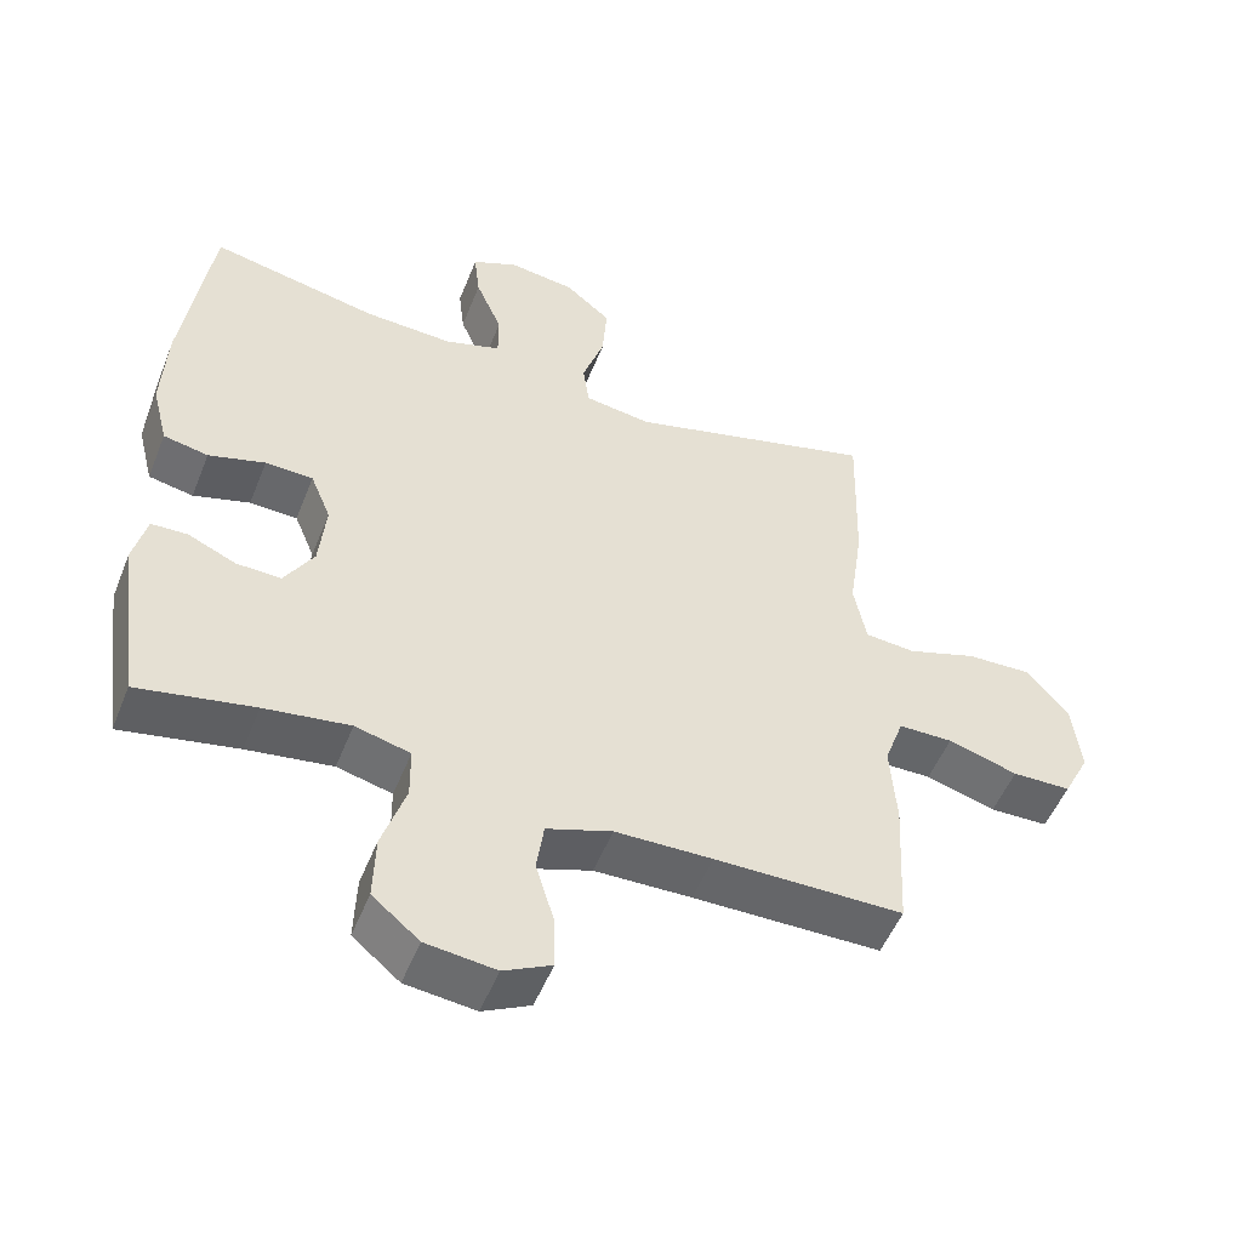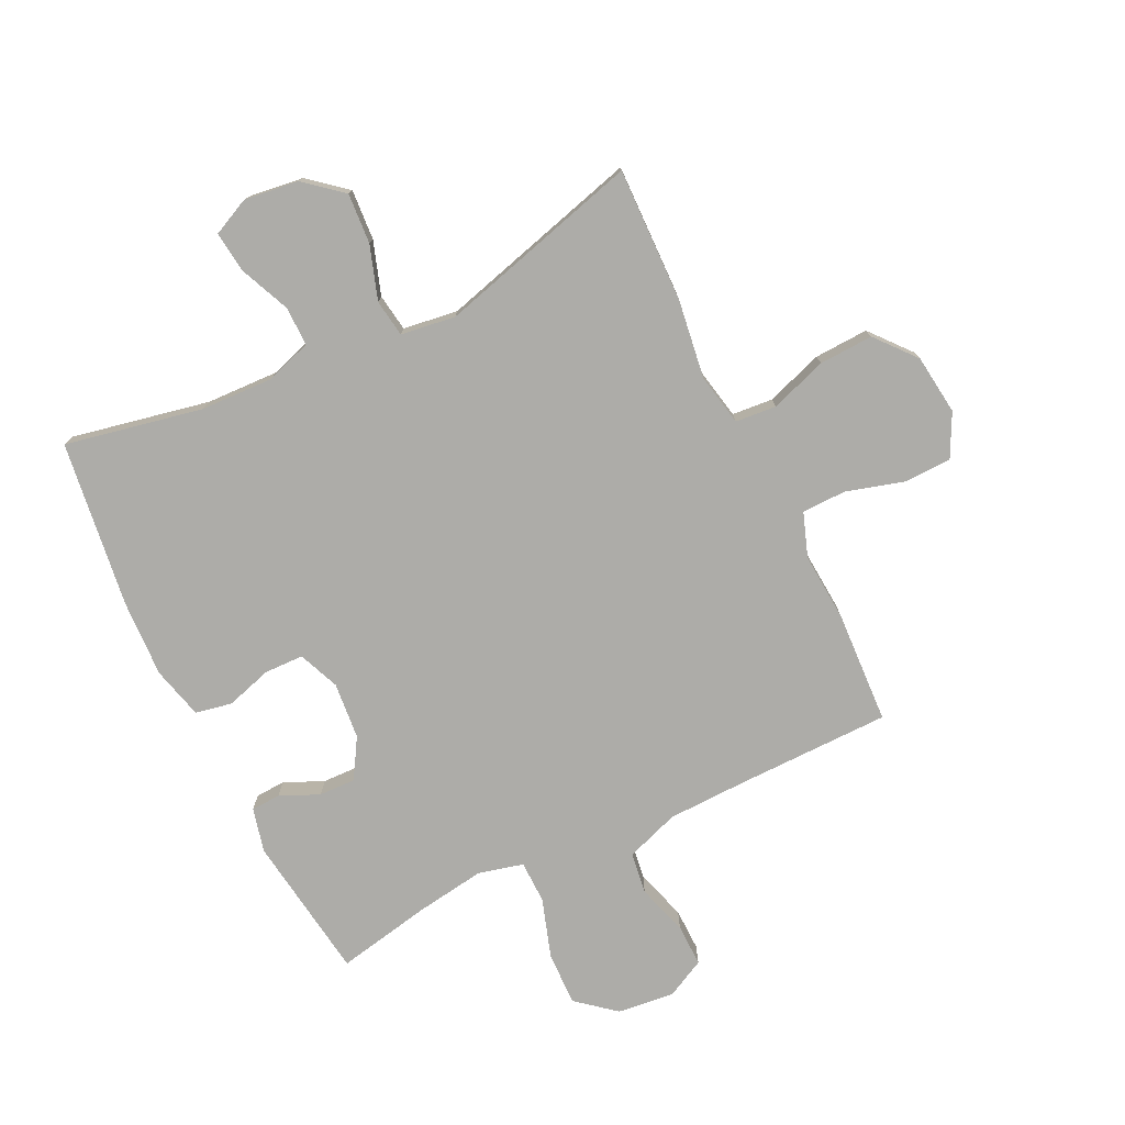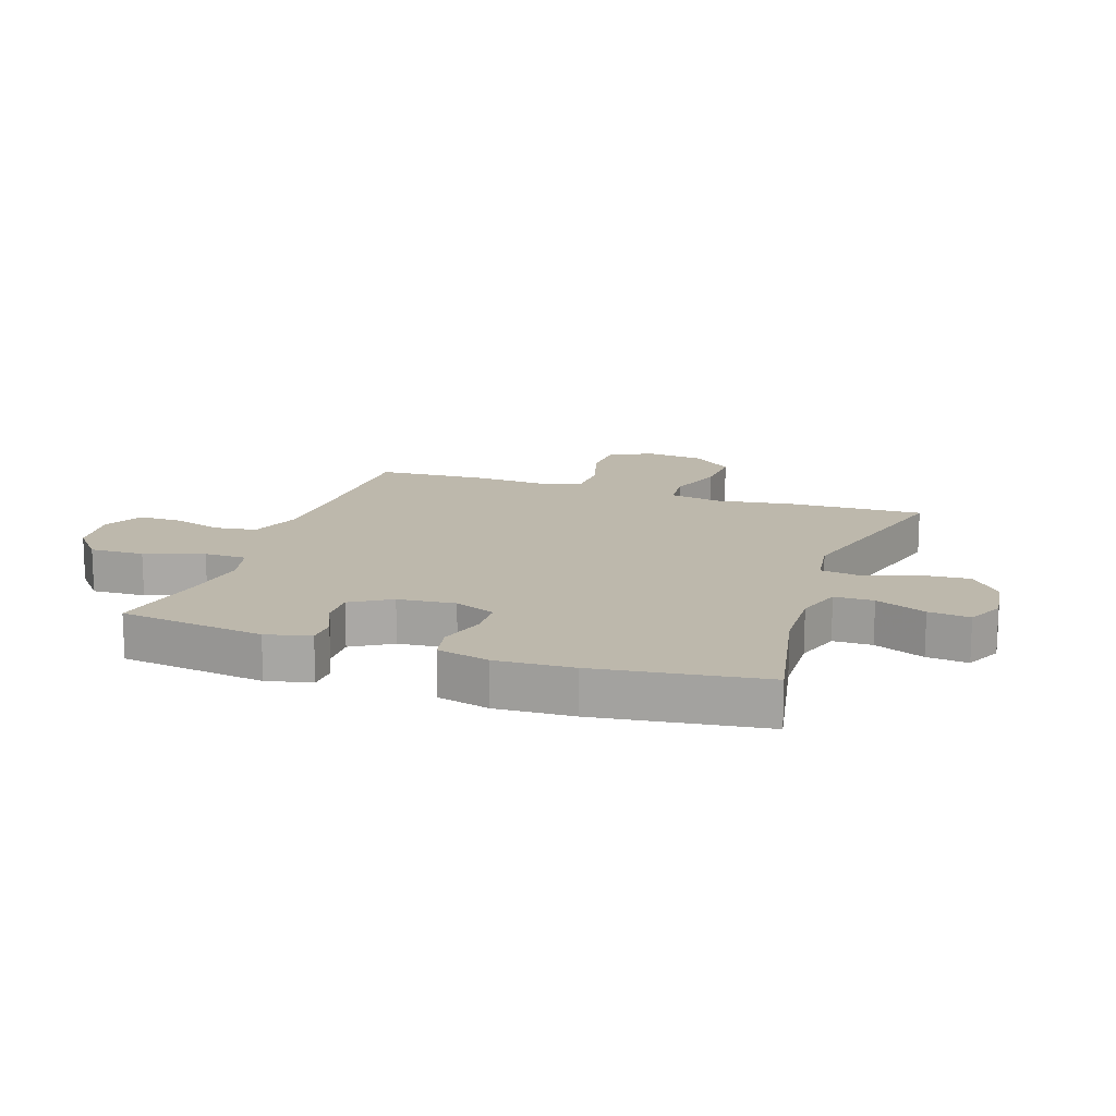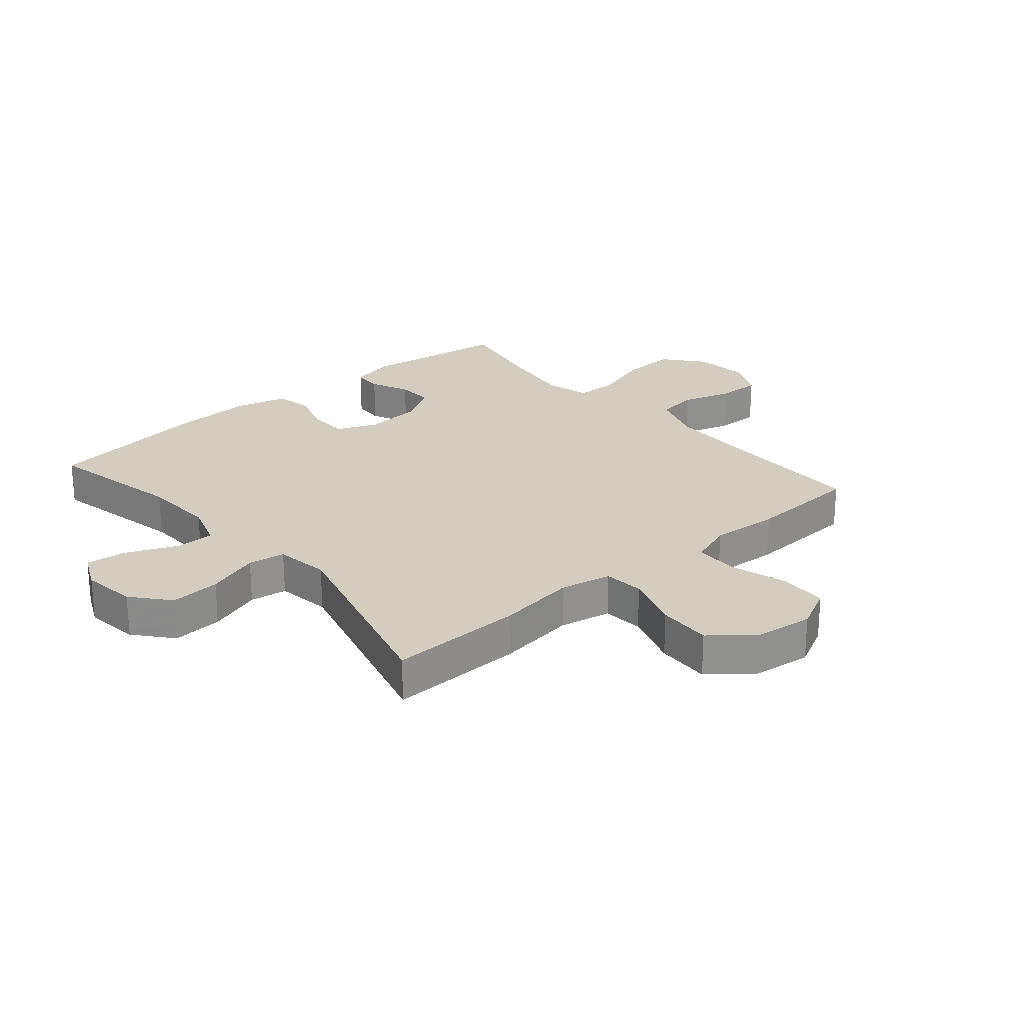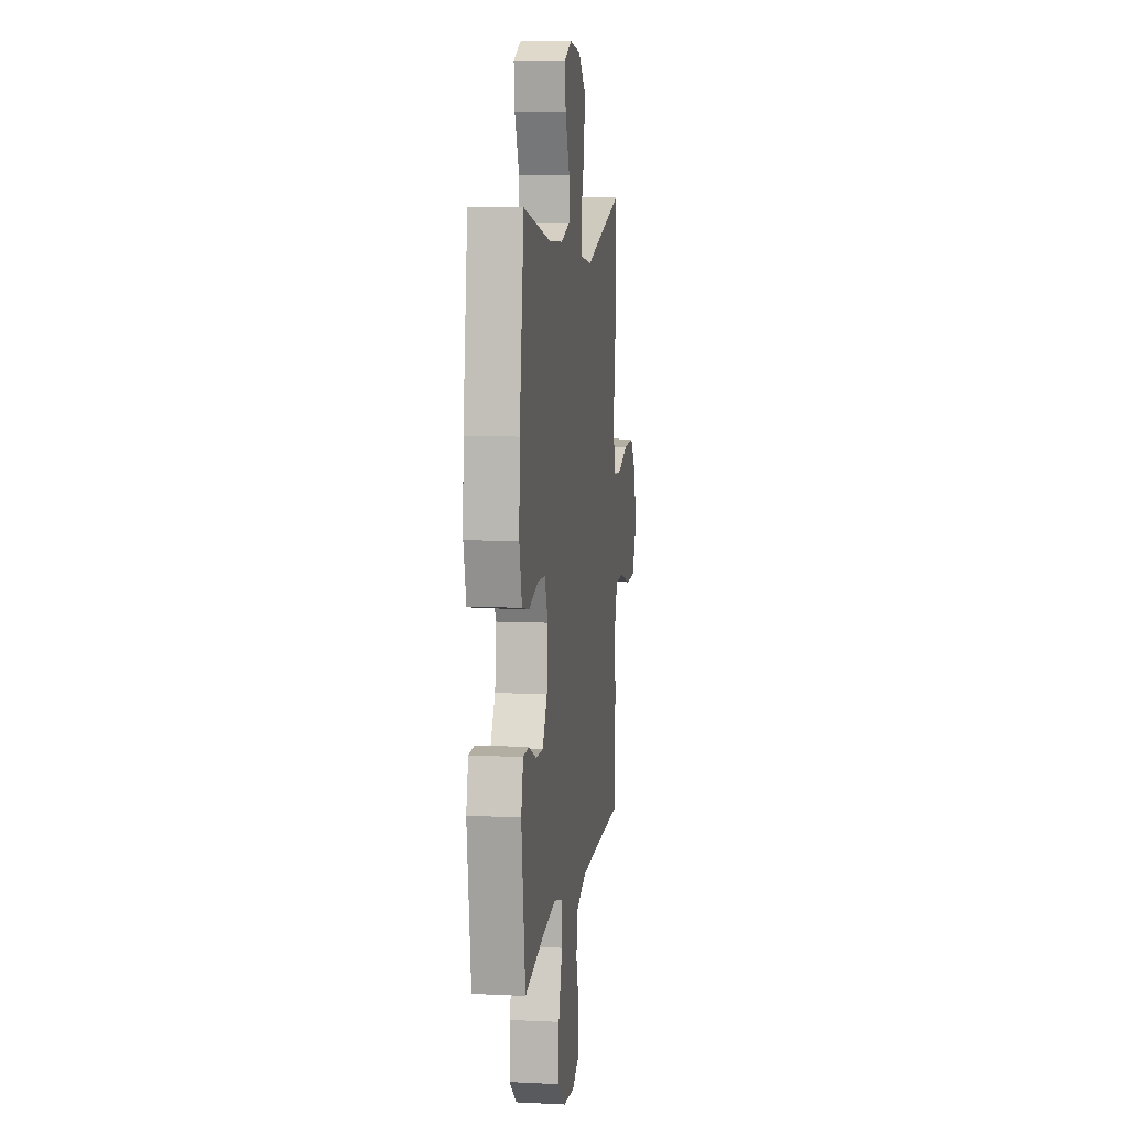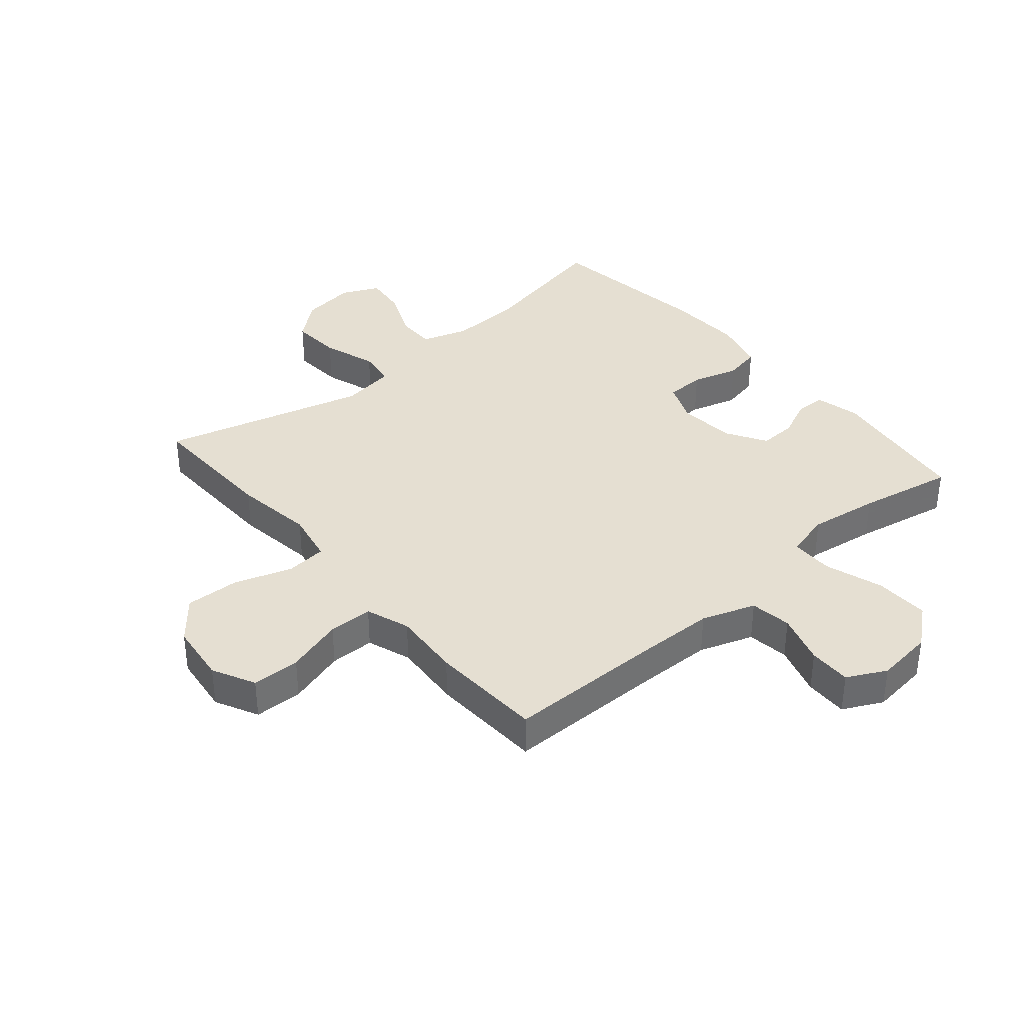
<metadata>
{"format":"obj","ext":"obj","renderer":"f3d","projection":"perspective","resolution":1024,"background":"white","views":[{"elev":-51.9,"azim":-21.5,"up":"+Z"},{"elev":-76.6,"azim":26.0,"up":"+Y"},{"elev":14.8,"azim":-71.2,"up":"+Y"},{"elev":24.6,"azim":49.4,"up":"+Y"},{"elev":8.6,"azim":-82.4,"up":"+Z"},{"elev":37.3,"azim":139.6,"up":"+Y"}]}
</metadata>
<code>
v 0.5 0.07 0.5
v 0.494 0.07 0.276
v 0.475 0.07 0.144
v 0.492 0.07 0.058
v 0.56 0.07 0.052
v 0.655 0.07 0.084
v 0.745 0.07 0.088
v 0.801 0.07 0.021
v 0.813 0.07 -0.079
v 0.777 0.07 -0.15
v 0.697 0.07 -0.152
v 0.602 0.07 -0.124
v 0.528 0.07 -0.125
v 0.502 0.07 -0.198
v 0.51 0.07 -0.312
v 0.5 0.07 -0.5
v 0.243 0.07 -0.502
v 0.111 0.07 -0.505
v 0.022 0.07 -0.536
v 0.012 0.07 -0.605
v 0.038 0.07 -0.69
v 0.039 0.07 -0.761
v -0.026 0.07 -0.794
v -0.121 0.07 -0.783
v -0.185 0.07 -0.73
v -0.182 0.07 -0.64
v -0.15 0.07 -0.542
v -0.151 0.07 -0.471
v -0.226 0.07 -0.452
v -0.342 0.07 -0.469
v -0.5 0.07 -0.5
v -0.533 0.07 -0.258
v -0.515 0.07 -0.184
v -0.466 0.07 -0.182
v -0.401 0.07 -0.211
v -0.34 0.07 -0.213
v -0.3 0.07 -0.147
v -0.291 0.07 -0.052
v -0.319 0.07 0.016
v -0.384 0.07 0.018
v -0.461 0.07 -0.005
v -0.522 0.07 0.007
v -0.544 0.07 0.094
v -0.538 0.07 0.222
v -0.5 0.07 0.5
v -0.271 0.07 0.453
v -0.15 0.07 0.448
v -0.074 0.07 0.473
v -0.074 0.07 0.538
v -0.11 0.07 0.622
v -0.118 0.07 0.691
v -0.056 0.07 0.72
v 0.035 0.07 0.708
v 0.097 0.07 0.656
v 0.091 0.07 0.572
v 0.061 0.07 0.483
v 0.07 0.07 0.421
v 0.161 0.07 0.408
v 0.5 0 0.5
v 0.494 0 0.276
v 0.475 0 0.144
v 0.492 0 0.058
v 0.56 0 0.052
v 0.655 0 0.084
v 0.745 0 0.088
v 0.801 0 0.021
v 0.813 0 -0.079
v 0.777 0 -0.15
v 0.697 0 -0.152
v 0.602 0 -0.124
v 0.528 0 -0.125
v 0.502 0 -0.198
v 0.51 0 -0.312
v 0.5 0 -0.5
v 0.243 0 -0.502
v 0.111 0 -0.505
v 0.022 0 -0.536
v 0.012 0 -0.605
v 0.038 0 -0.69
v 0.039 0 -0.761
v -0.026 0 -0.794
v -0.121 0 -0.783
v -0.185 0 -0.73
v -0.182 0 -0.64
v -0.15 0 -0.542
v -0.151 0 -0.471
v -0.226 0 -0.452
v -0.342 0 -0.469
v -0.5 0 -0.5
v -0.533 0 -0.258
v -0.515 0 -0.184
v -0.466 0 -0.182
v -0.401 0 -0.211
v -0.34 0 -0.213
v -0.3 0 -0.147
v -0.291 0 -0.052
v -0.319 0 0.016
v -0.384 0 0.018
v -0.461 0 -0.005
v -0.522 0 0.007
v -0.544 0 0.094
v -0.538 0 0.222
v -0.5 0 0.5
v -0.271 0 0.453
v -0.15 0 0.448
v -0.074 0 0.473
v -0.074 0 0.538
v -0.11 0 0.622
v -0.118 0 0.691
v -0.056 0 0.72
v 0.035 0 0.708
v 0.097 0 0.656
v 0.091 0 0.572
v 0.061 0 0.483
v 0.07 0 0.421
v 0.161 0 0.408
f 54 55 56
f 53 54 56
f 52 53 56
f 51 52 56
f 50 51 56
f 49 50 56
f 48 49 56 57
f 47 48 57
f 46 47 57 58
f 44 45 46
f 43 44 46
f 42 43 46
f 41 42 46
f 40 41 46
f 39 40 46 58
f 33 34 35
f 32 33 35
f 31 32 35
f 30 31 35
f 29 30 35 36
f 28 29 36 37
f 25 26 27
f 24 25 27
f 23 24 27
f 22 23 27
f 21 22 27
f 20 21 27
f 19 20 27 28
f 28 37 38
f 19 28 38
f 18 19 38
f 14 15 16 17
f 38 39 58
f 18 38 58
f 17 18 58
f 14 17 58
f 13 14 58
f 10 11 12
f 9 10 12
f 8 9 12
f 7 8 12
f 6 7 12
f 5 6 12
f 58 1 2 3
f 58 3 4
f 13 58 4
f 4 5 12 13
f 114 113 112
f 114 112 111
f 114 111 110
f 114 110 109
f 114 109 108
f 114 108 107
f 115 114 107 106
f 115 106 105
f 116 115 105 104
f 104 103 102
f 104 102 101
f 104 101 100
f 104 100 99
f 104 99 98
f 116 104 98 97
f 93 92 91
f 93 91 90
f 93 90 89
f 93 89 88
f 94 93 88 87
f 95 94 87 86
f 85 84 83
f 85 83 82
f 85 82 81
f 85 81 80
f 85 80 79
f 85 79 78
f 86 85 78 77
f 96 95 86
f 96 86 77
f 96 77 76
f 75 74 73 72
f 116 97 96
f 116 96 76
f 116 76 75
f 116 75 72
f 116 72 71
f 70 69 68
f 70 68 67
f 70 67 66
f 70 66 65
f 70 65 64
f 70 64 63
f 61 60 59 116
f 62 61 116
f 62 116 71
f 71 70 63 62
f 1 59 60 2
f 2 60 61 3
f 3 61 62 4
f 4 62 63 5
f 5 63 64 6
f 6 64 65 7
f 7 65 66 8
f 8 66 67 9
f 9 67 68 10
f 10 68 69 11
f 11 69 70 12
f 12 70 71 13
f 13 71 72 14
f 14 72 73 15
f 15 73 74 16
f 16 74 75 17
f 17 75 76 18
f 18 76 77 19
f 19 77 78 20
f 20 78 79 21
f 21 79 80 22
f 22 80 81 23
f 23 81 82 24
f 24 82 83 25
f 25 83 84 26
f 26 84 85 27
f 27 85 86 28
f 28 86 87 29
f 29 87 88 30
f 30 88 89 31
f 31 89 90 32
f 32 90 91 33
f 33 91 92 34
f 34 92 93 35
f 35 93 94 36
f 36 94 95 37
f 37 95 96 38
f 38 96 97 39
f 39 97 98 40
f 40 98 99 41
f 41 99 100 42
f 42 100 101 43
f 43 101 102 44
f 44 102 103 45
f 45 103 104 46
f 46 104 105 47
f 47 105 106 48
f 48 106 107 49
f 49 107 108 50
f 50 108 109 51
f 51 109 110 52
f 52 110 111 53
f 53 111 112 54
f 54 112 113 55
f 55 113 114 56
f 56 114 115 57
f 57 115 116 58
f 58 116 59 1

</code>
